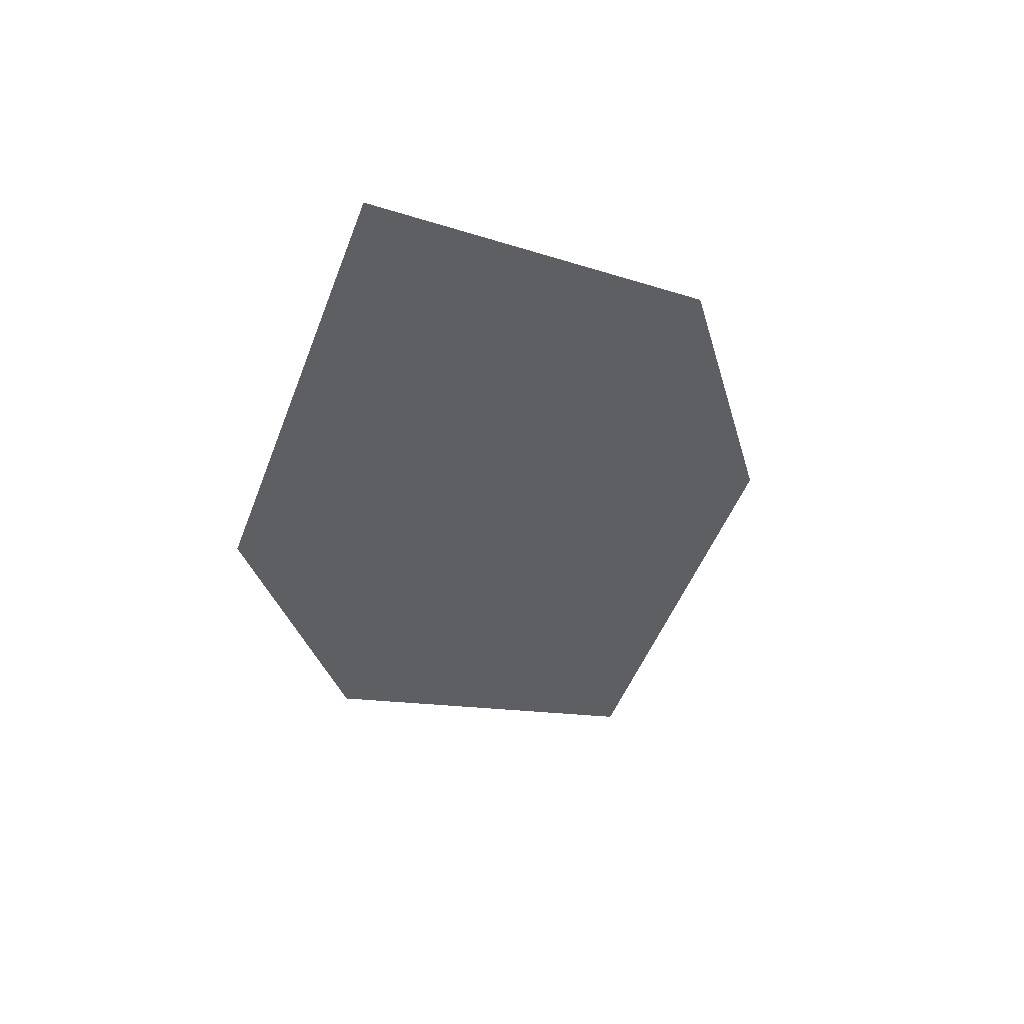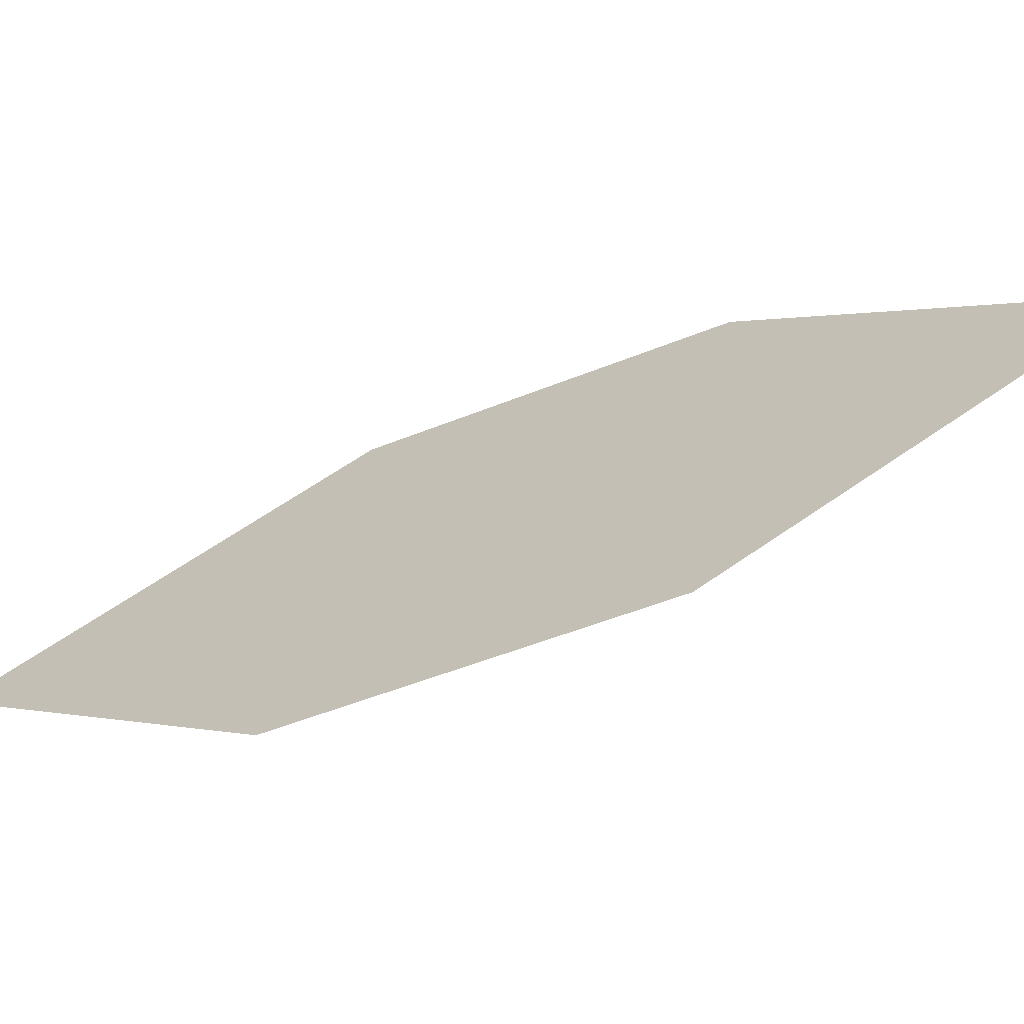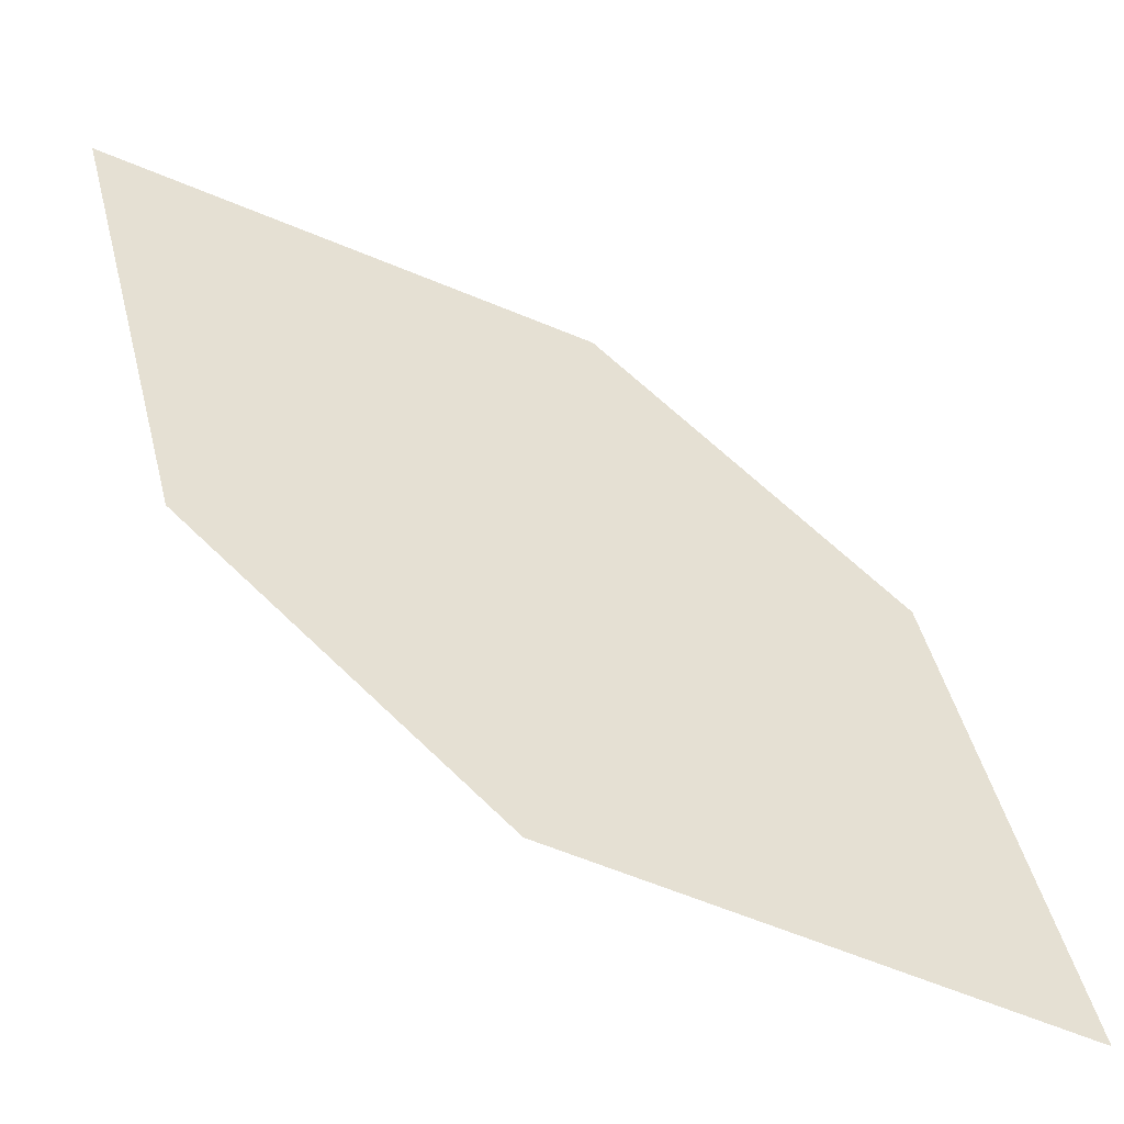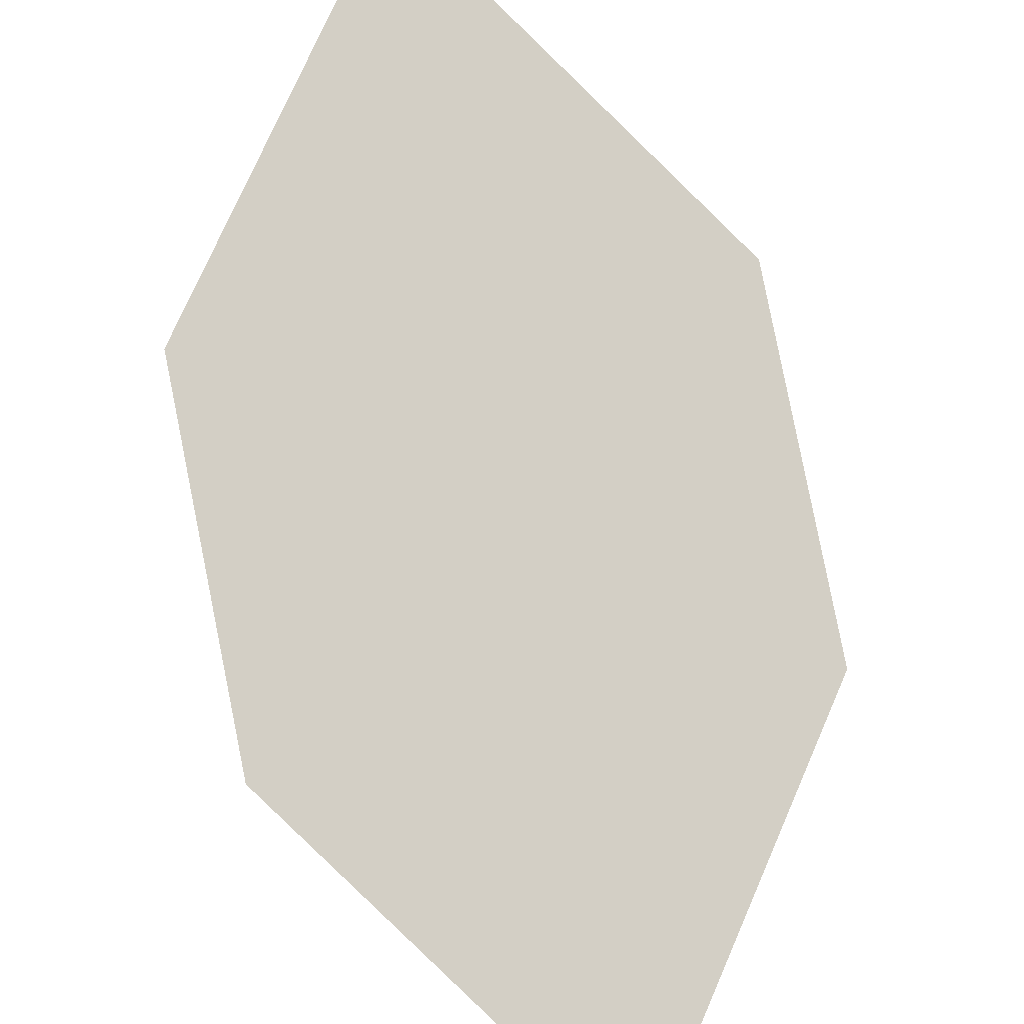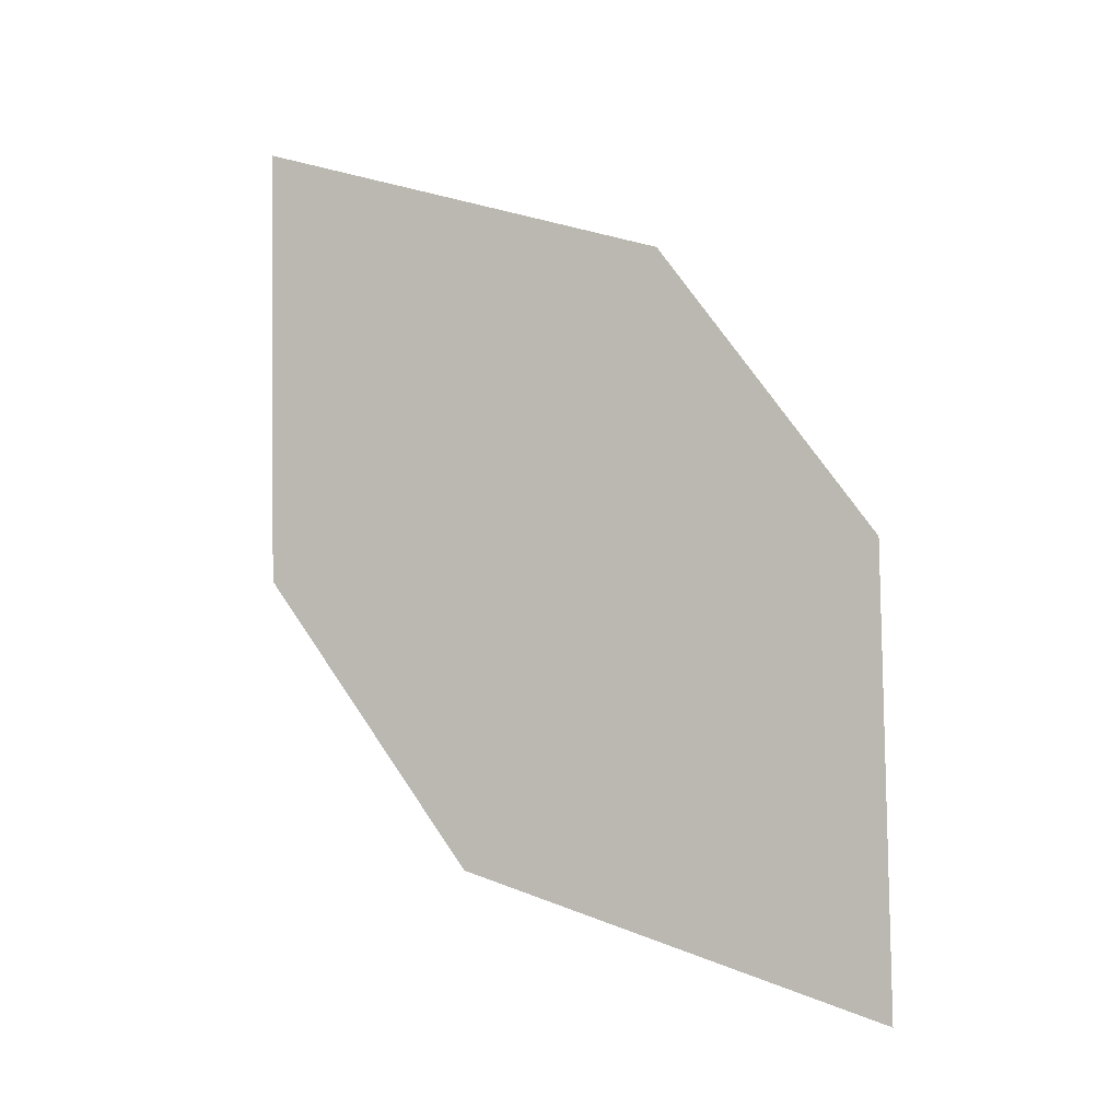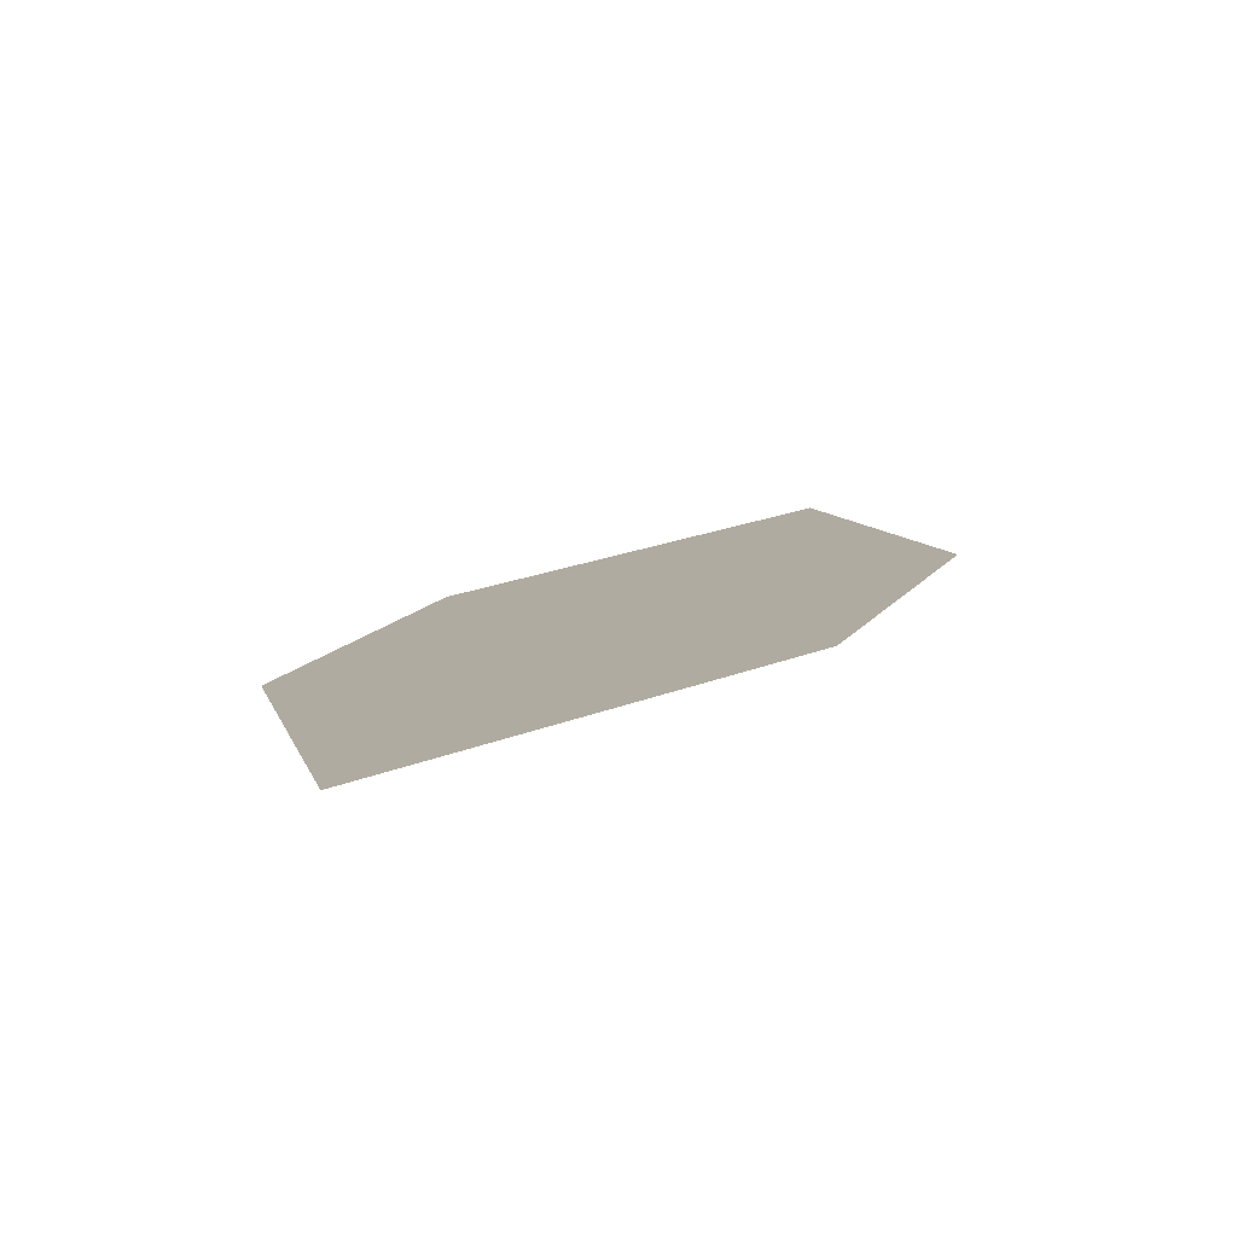
<metadata>
{"format":"obj","ext":"obj","renderer":"f3d","projection":"perspective","resolution":1024,"background":"white","views":[{"elev":27.7,"azim":156.4,"up":"+Y"},{"elev":19.1,"azim":-107.0,"up":"+Z"},{"elev":29.2,"azim":102.5,"up":"+Z"},{"elev":59.7,"azim":140.5,"up":"+Z"},{"elev":-31.3,"azim":-152.3,"up":"+Y"},{"elev":76.0,"azim":173.9,"up":"+Y"}]}
</metadata>
<code>
o leaves.285
v 0.1842 0.02052 1.904
v 0.2096 0.03301 1.897
v 0.2141 0.07876 1.876
v 0.1787 0.04685 1.892
v 0.1887 0.06627 1.883
v 0.2196 0.05242 1.887
f 1 2 6 3
f 1 3 5 4

</code>
